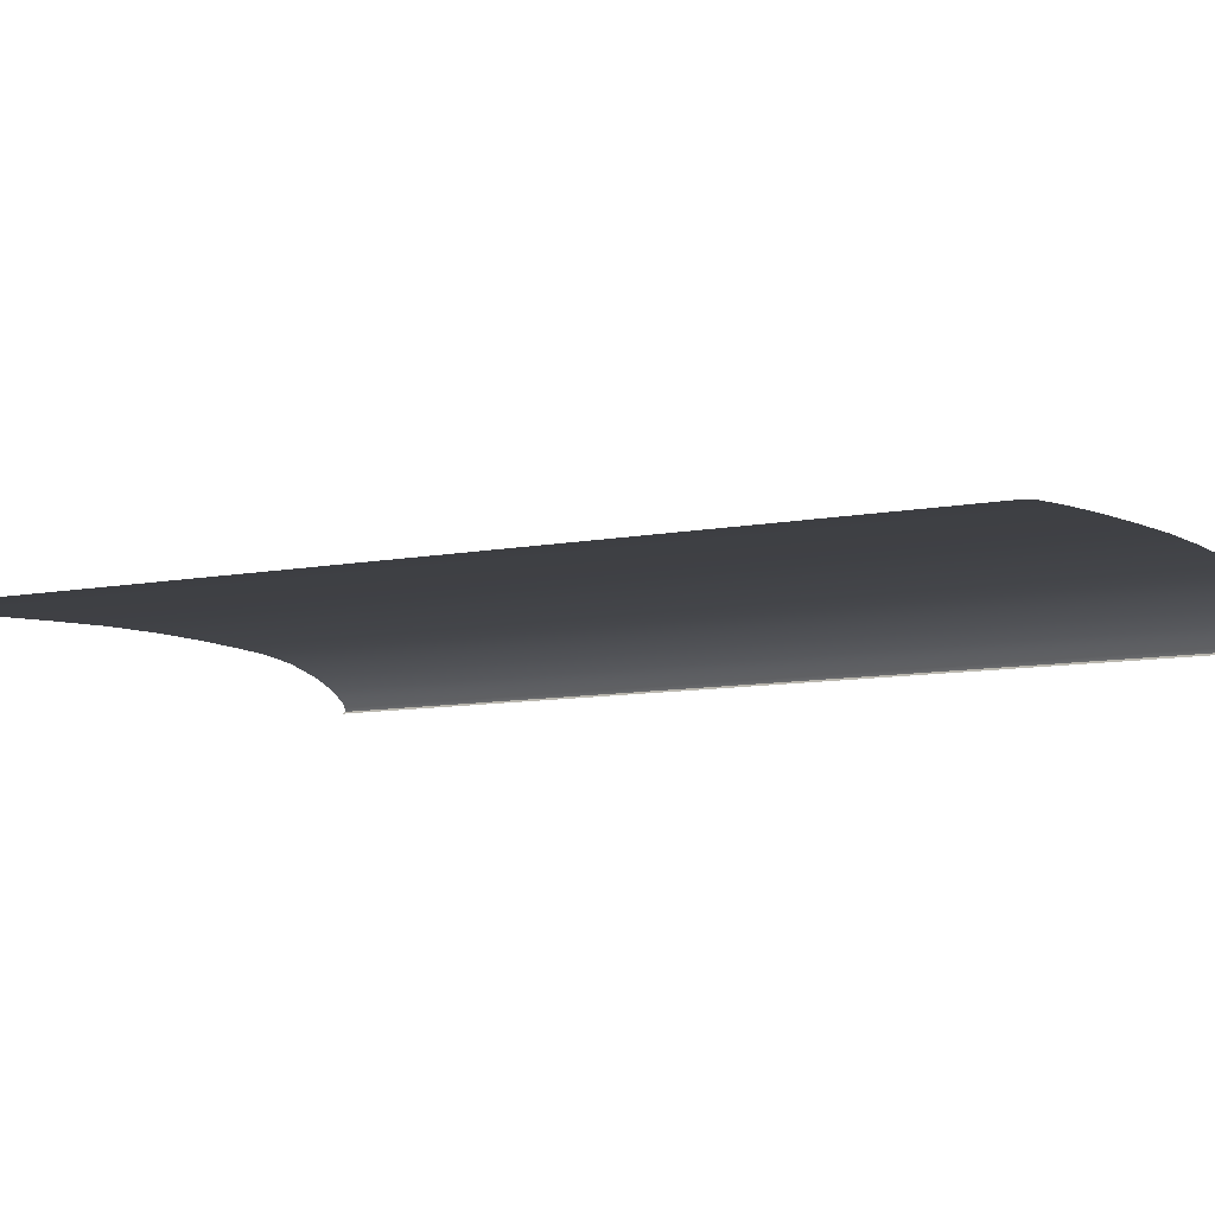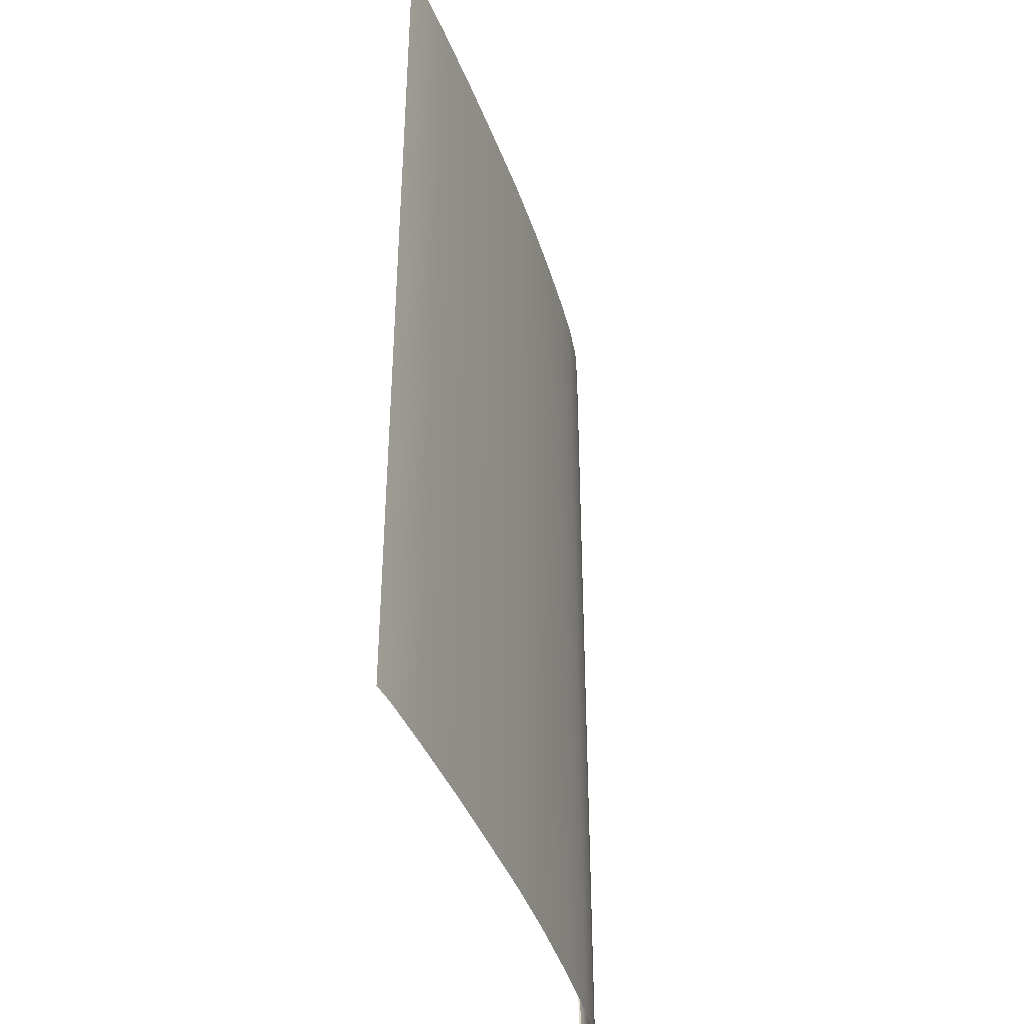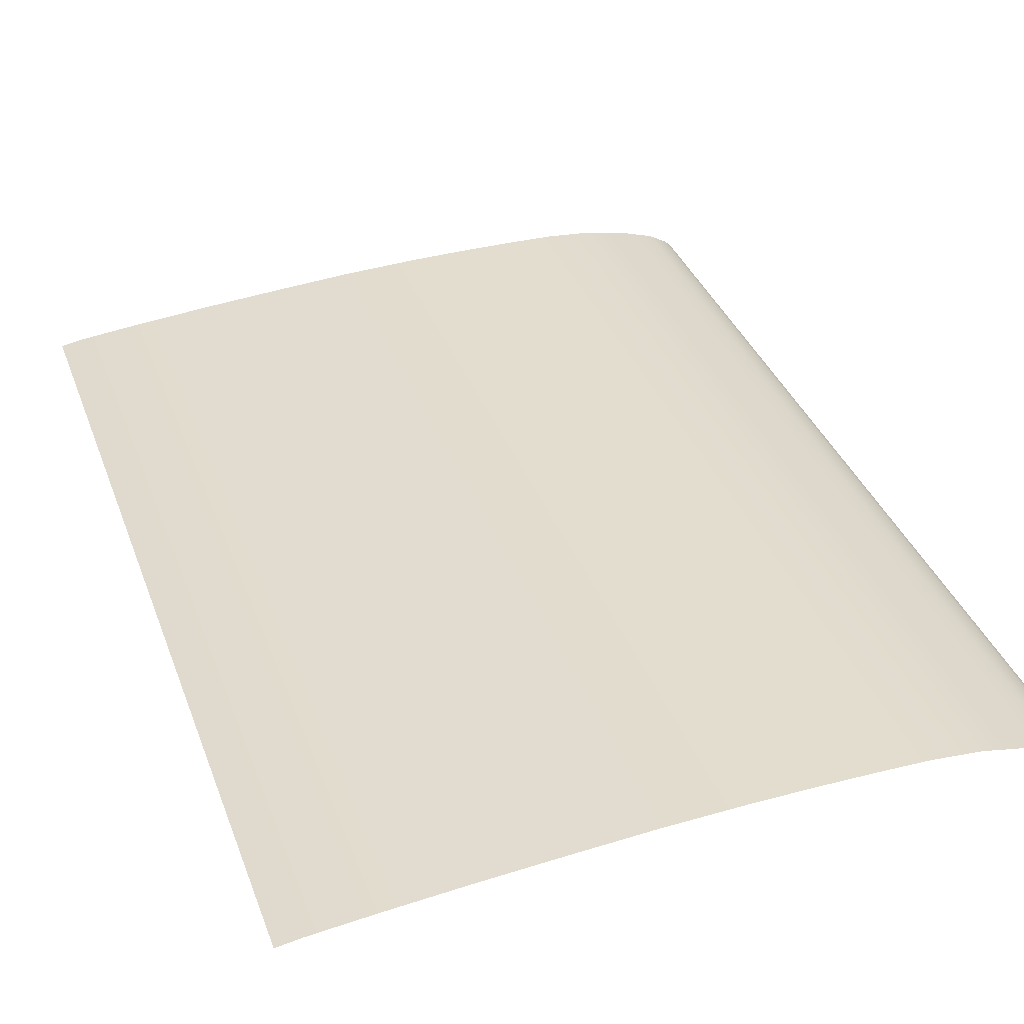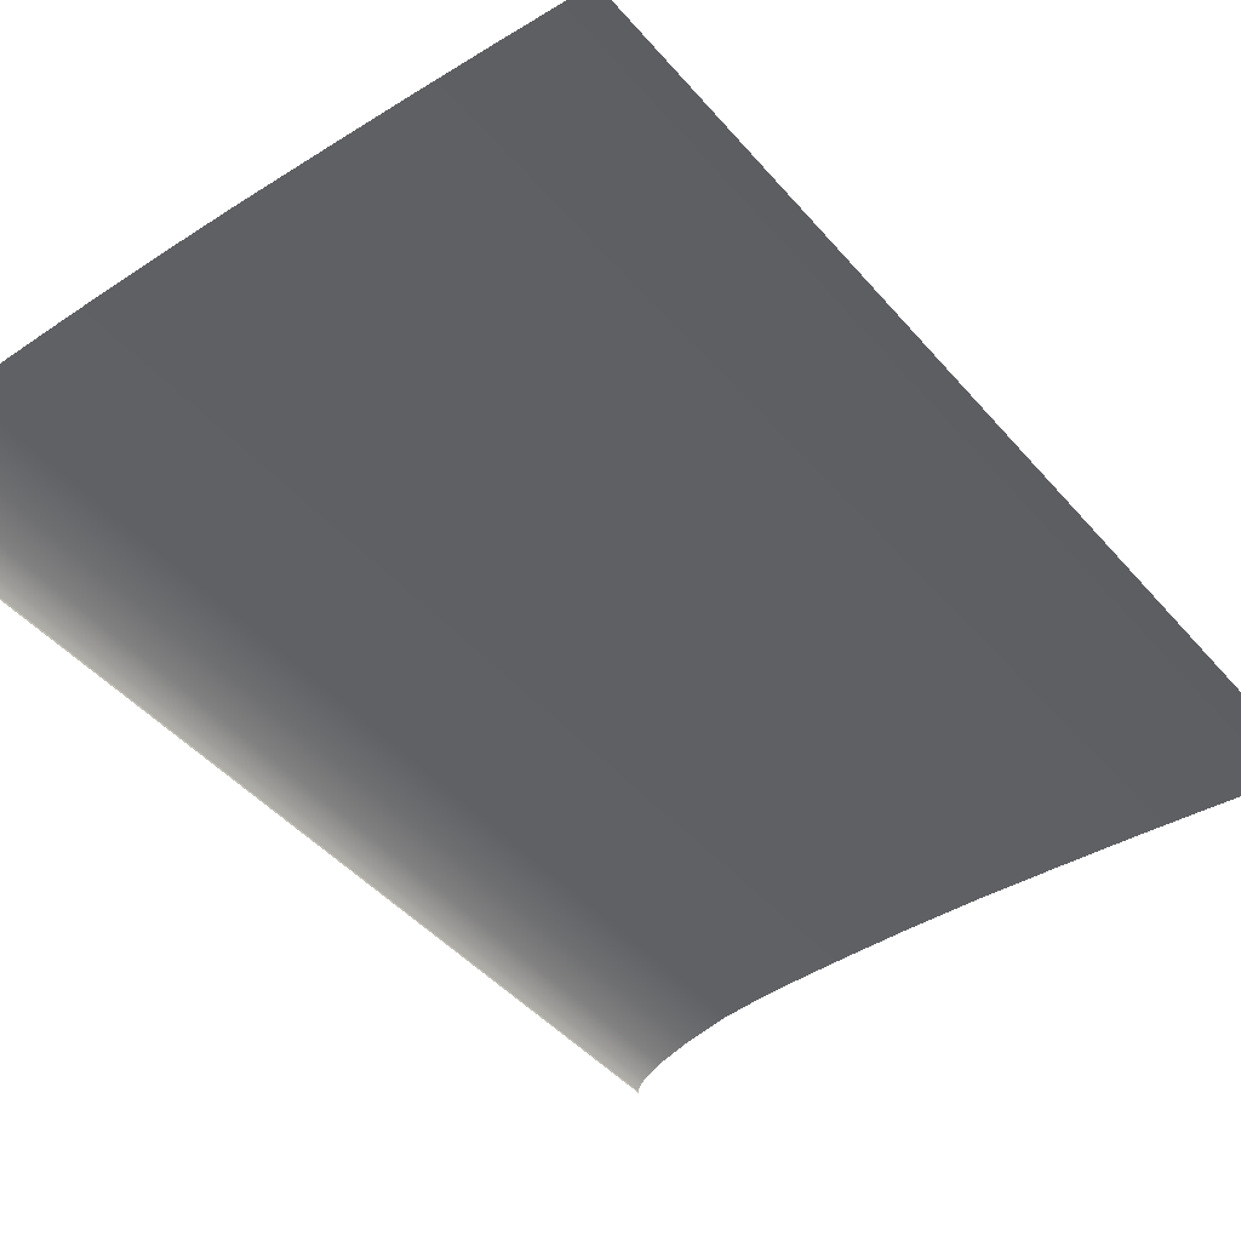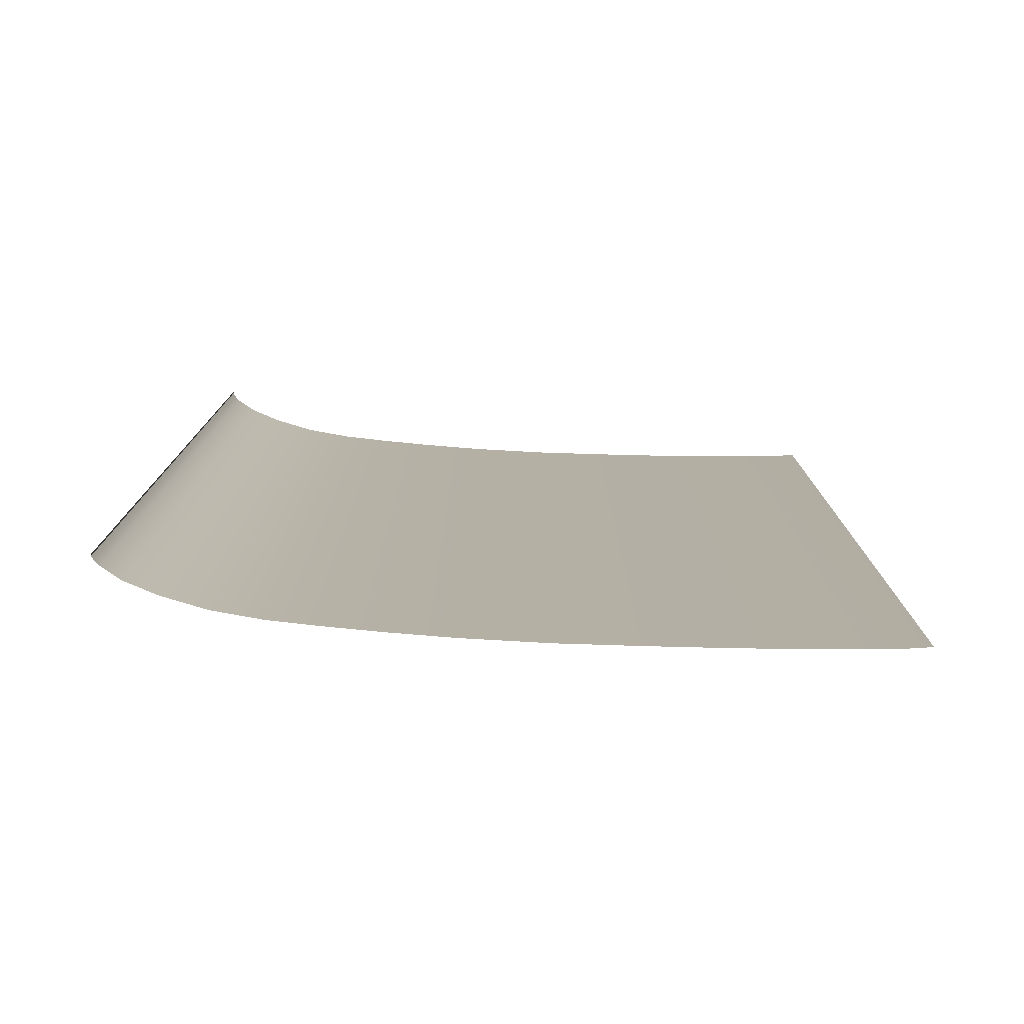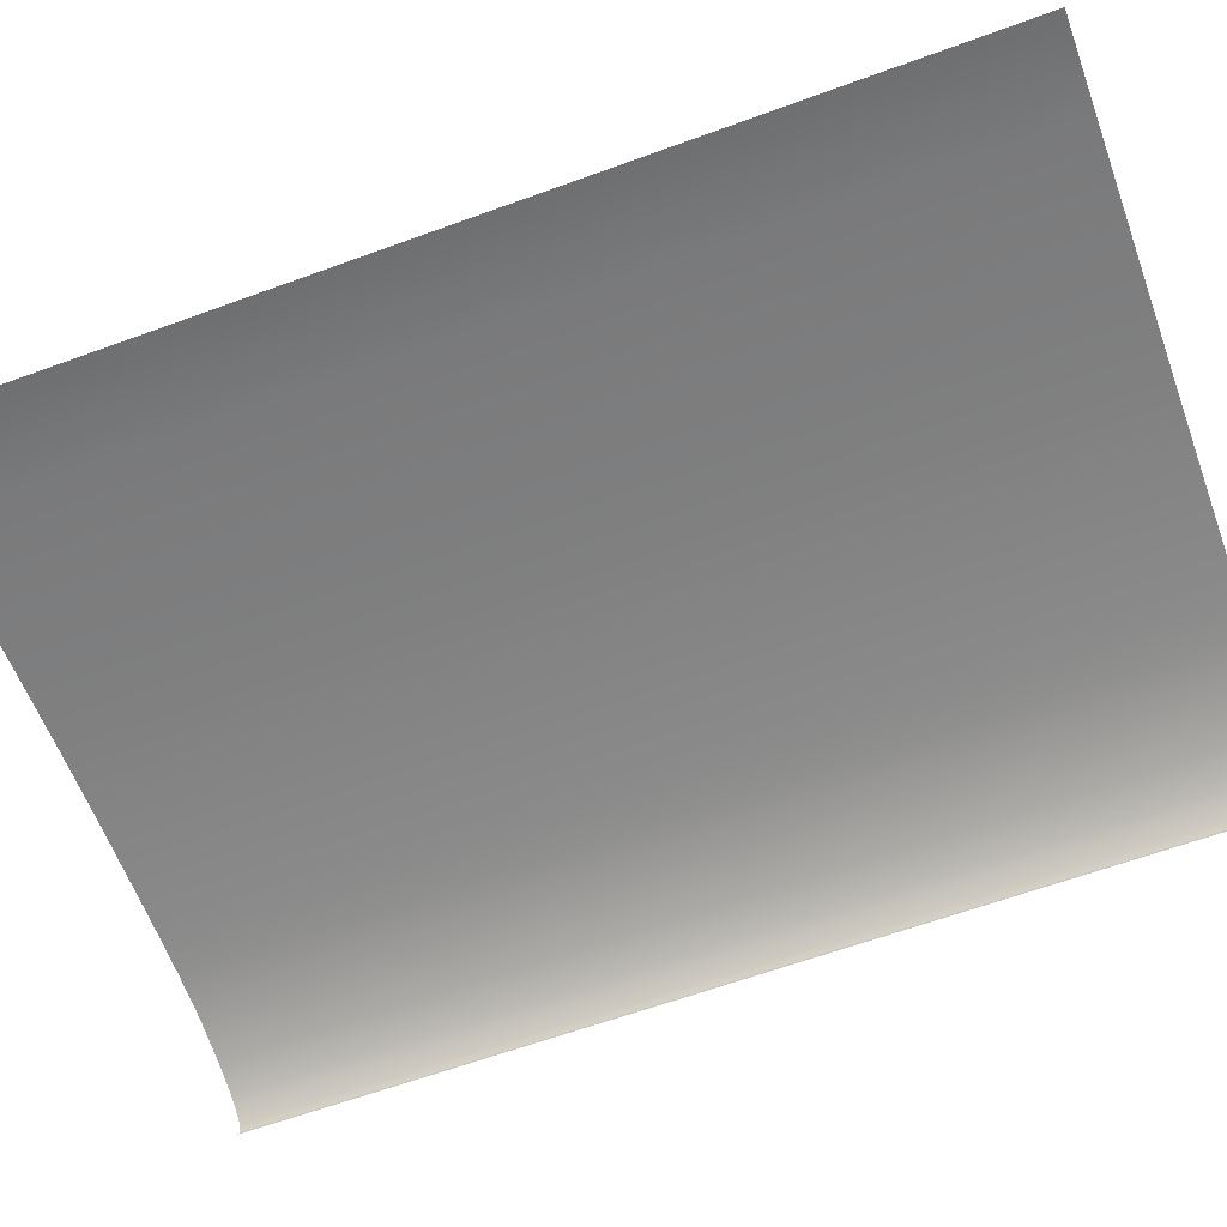
<metadata>
{"format":"obj","ext":"obj","renderer":"f3d","projection":"perspective","resolution":1024,"background":"white","views":[{"elev":-9.2,"azim":-62.5,"up":"+Z"},{"elev":-41.1,"azim":-75.3,"up":"+Y"},{"elev":34.9,"azim":-18.5,"up":"+Z"},{"elev":-45.7,"azim":-141.9,"up":"+Z"},{"elev":-78.8,"azim":173.7,"up":"+Y"},{"elev":-63.6,"azim":-69.8,"up":"+Z"}]}
</metadata>
<code>
o MeshBook_13_0_GeomSubset_2
v -0.1006 -0.14 -0.01456
v -0.1006 0.14 -0.01456
v -0.1006 0.14 -0.01529
v -0.1006 -0.14 -0.01529
v 0.1043 0.14 -0.01285
v 0.102 0.14 -0.01456
v 0.1031 0.14 -0.01529
v 0.1052 0.14 -0.01365
v 0.102 -0.14 -0.01456
v 0.1043 -0.14 -0.01285
v 0.1031 -0.14 -0.01529
v 0.1052 -0.14 -0.01365
v 0.1055 -0.14 -0.003185
v 0.1068 -0.14 -0.003185
v 0.1068 0.14 -0.003185
v 0.1055 0.14 -0.003185
v 0.1064 -0.14 -0.00842
v 0.1064 0.14 -0.00842
v 0.1052 0.14 -0.008016
v 0.1052 -0.14 -0.008016
v 0.1066 -0.14 -0.005802
v 0.1066 0.14 -0.005802
v 0.1054 0.14 -0.0056
v 0.1054 -0.14 -0.0056
v 0.1058 -0.14 -0.01104
v 0.1058 0.14 -0.01104
v 0.1048 0.14 -0.01043
v 0.1048 -0.14 -0.01043
v 0.1039 0.14 -0.003185
v -0.1006 0.14 -0.003185
v -0.1006 -0.14 -0.003185
v 0.1039 -0.14 -0.003185
v 0.1035 0.14 -0.008873
v -0.1006 0.14 -0.008873
v -0.1006 -0.14 -0.008873
v 0.1035 -0.14 -0.008873
v 0.1039 -0.1384 -0.000324
v 0.1055 -0.14 -0.003185
v 0.1039 0.1384 -0.000324
v 0.1055 0.14 -0.003185
v -0.09934 -0.1384 -0.00246
v -0.09934 0.1384 -0.00246
v -0.1006 -0.14 -0.01456
v -0.1006 0.14 -0.01456
v 0.102 0.14 -0.01456
v 0.1043 0.14 -0.01285
v 0.1043 -0.14 -0.01285
v 0.102 -0.14 -0.01456
v 0.1052 0.14 -0.008016
v 0.1052 -0.14 -0.008016
v 0.03254 0.14 -0.01456
v 0.03358 0.14 -0.008873
v 0.03384 0.14 -0.003185
v 0.0342 0.1384 0.008506
v 0.0342 -0.1384 0.008506
v 0.03384 -0.14 -0.003185
v 0.03358 -0.14 -0.008873
v 0.03254 -0.14 -0.01456
v -0.03059 0.14 -0.01456
v -0.03007 0.14 -0.008873
v -0.02993 0.14 -0.003185
v -0.02921 0.1384 0.005037
v -0.02921 -0.1384 0.005037
v -0.02993 -0.14 -0.003185
v -0.03007 -0.14 -0.008873
v -0.03059 -0.14 -0.01456
v 0.01444 0.14 -0.01456
v 0.0153 0.14 -0.008873
v 0.01552 0.14 -0.003185
v 0.016 0.1384 0.008002
v 0.016 -0.1384 0.008002
v 0.01552 -0.14 -0.003185
v 0.0153 -0.14 -0.008873
v 0.01444 -0.14 -0.01456
v -0.008074 0.14 -0.01456
v -0.007381 0.14 -0.008873
v -0.007208 0.14 -0.003185
v -0.006605 0.1384 0.006813
v -0.006605 -0.1384 0.006813
v -0.007208 -0.14 -0.003185
v -0.007381 -0.14 -0.008873
v -0.008074 -0.14 -0.01456
v 0.08729 0.14 -0.01456
v 0.08874 0.14 -0.008873
v 0.08911 0.14 -0.003185
v 0.08918 0.1384 0.005397
v 0.08918 -0.1384 0.005397
v 0.08911 -0.14 -0.003185
v 0.08874 -0.14 -0.008873
v 0.08729 -0.14 -0.01456
v 0.07495 0.14 -0.01456
v 0.0763 0.14 -0.008873
v 0.07664 0.14 -0.003185
v 0.07678 0.1384 0.007702
v 0.07678 -0.1384 0.007702
v 0.07664 -0.14 -0.003185
v 0.0763 -0.14 -0.008873
v 0.07495 -0.14 -0.01456
v 0.06144 0.14 -0.01456
v 0.06269 0.14 -0.008873
v 0.063 0.14 -0.003185
v 0.06322 0.1384 0.008631
v 0.06322 -0.1384 0.008631
v 0.063 -0.14 -0.003185
v 0.06269 -0.14 -0.008873
v 0.06144 -0.14 -0.01456
v 0.04794 0.14 -0.01456
v 0.04908 0.14 -0.008873
v 0.04937 0.14 -0.003185
v 0.04966 0.1384 0.008686
v 0.04966 -0.1384 0.008686
v 0.04937 -0.14 -0.003185
v 0.04908 -0.14 -0.008873
v 0.04794 -0.14 -0.01456
v -0.05307 0.14 -0.01456
v -0.05281 0.14 -0.008873
v -0.05275 0.14 -0.003185
v -0.05184 0.1384 0.003099
v -0.05184 -0.1384 0.003099
v -0.05275 -0.14 -0.003185
v -0.05281 -0.14 -0.008873
v -0.05307 -0.14 -0.01456
v -0.0756 0.14 -0.01456
v -0.07547 0.14 -0.008873
v -0.07543 0.14 -0.003185
v -0.07444 0.1384 0.00083
v -0.07444 -0.1384 0.00083
v -0.07543 -0.14 -0.003185
v -0.07547 -0.14 -0.008873
v -0.0756 -0.14 -0.01456
v 0.1053 -0.1386 -0.001574
v 0.1053 0.1386 -0.001574
v 0.1059 -0.1398 -0.00273
v 0.1059 0.1398 -0.00273
v 0.1064 -0.1398 -0.00273
v 0.1064 0.1398 -0.00273
v 0.09655 0.14 -0.01456
v 0.09806 0.14 -0.008873
v 0.09844 0.14 -0.003185
v 0.09847 0.1384 0.002619
v 0.09847 -0.1384 0.002619
v 0.09844 -0.14 -0.003185
v 0.09806 -0.14 -0.008873
v 0.09655 -0.14 -0.01456
v 0.1062 -0.1387 -0.002625
v 0.1062 -0.14 -0.003185
v 0.1062 0.1387 -0.002625
v 0.1062 0.14 -0.003185
v -0.09339 0.14 -0.01456
v -0.09336 0.14 -0.008873
v -0.09335 0.14 -0.003185
v -0.09229 0.1384 -0.001238
v -0.09229 -0.1384 -0.001238
v -0.09335 -0.14 -0.003185
v -0.09336 -0.14 -0.008873
v -0.09339 -0.14 -0.01456
f 146 145 147 148
f 153 41 42 152
f 111 55 54 110
f 79 63 62 78
f 55 71 70 54
f 71 79 78 70
f 141 87 86 140
f 87 95 94 86
f 95 103 102 94
f 103 111 110 102
f 63 119 118 62
f 119 127 126 118
f 37 39 132 131
f 37 141 140 39
f 131 132 147 145
f 127 153 152 126

</code>
